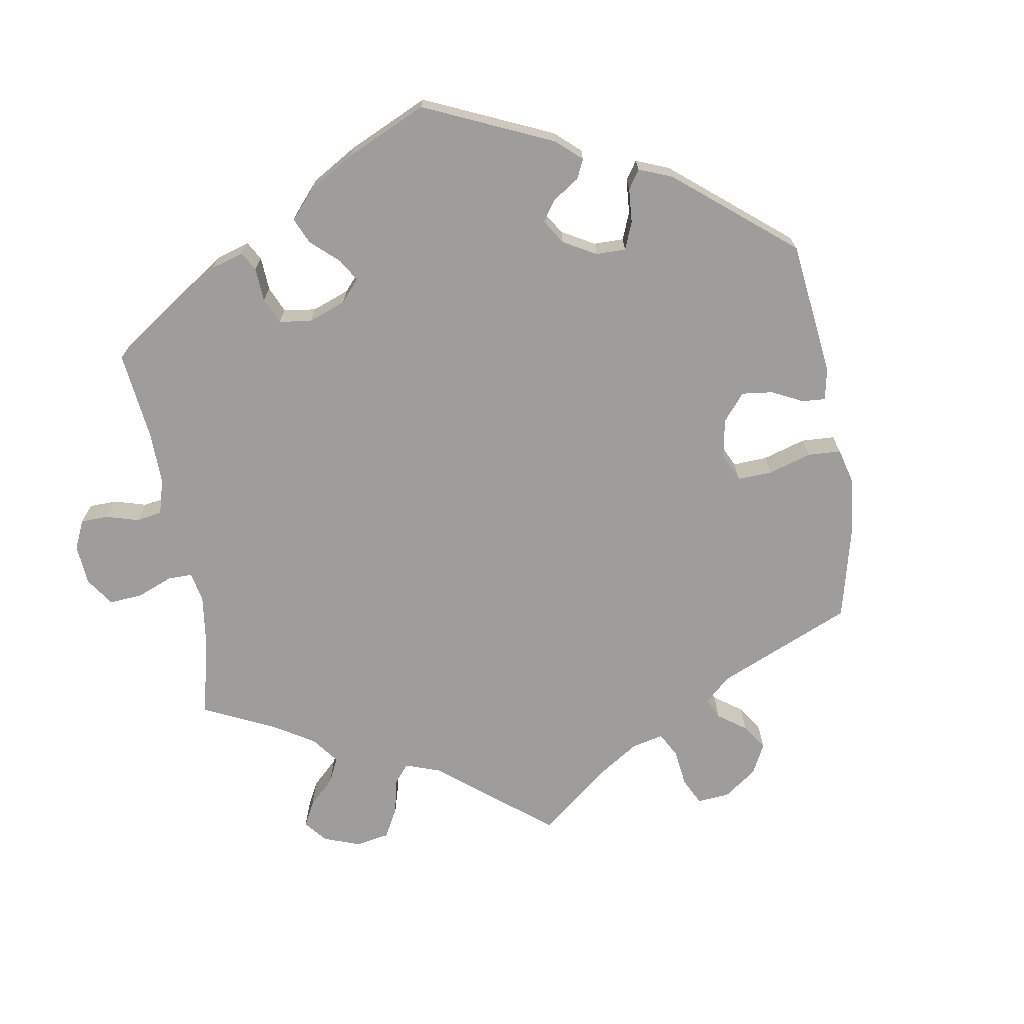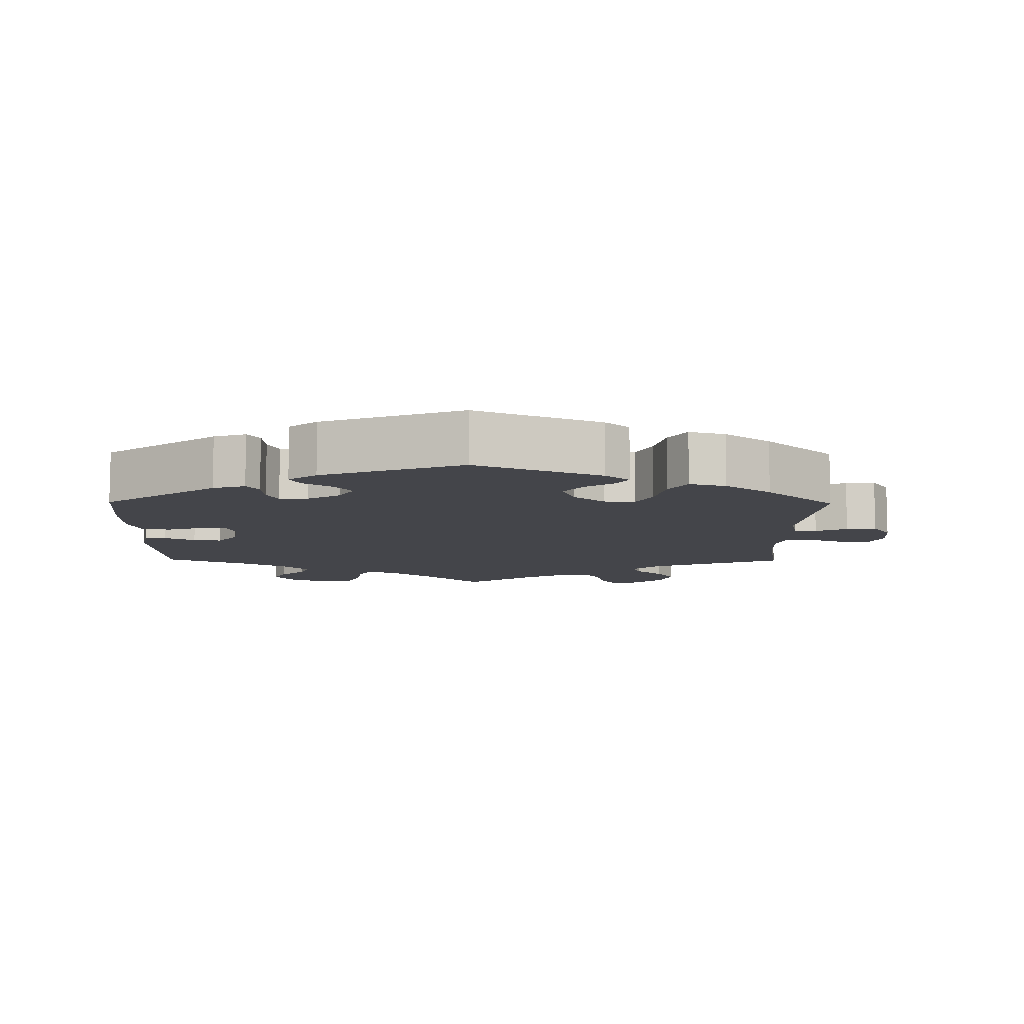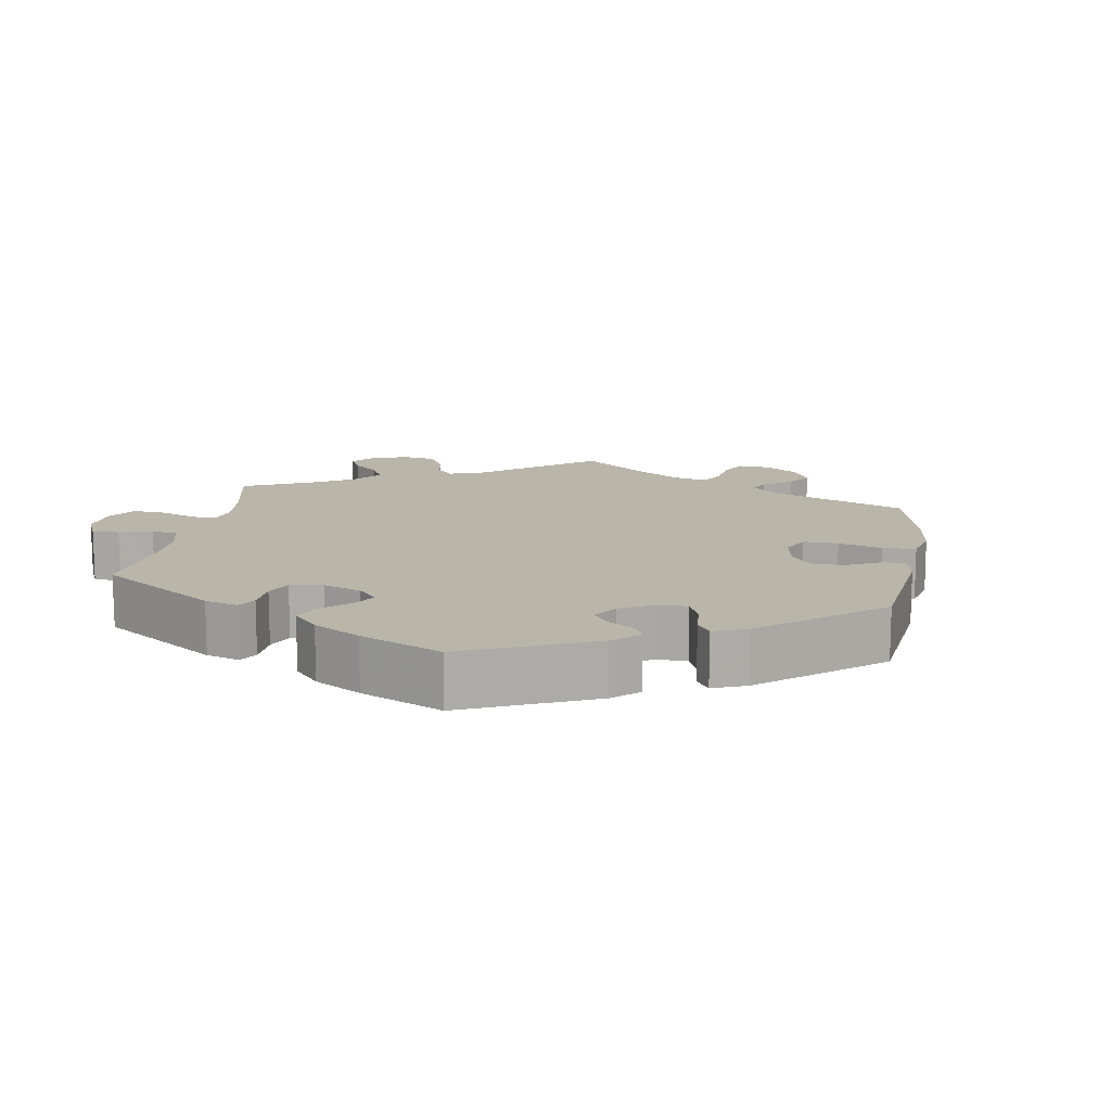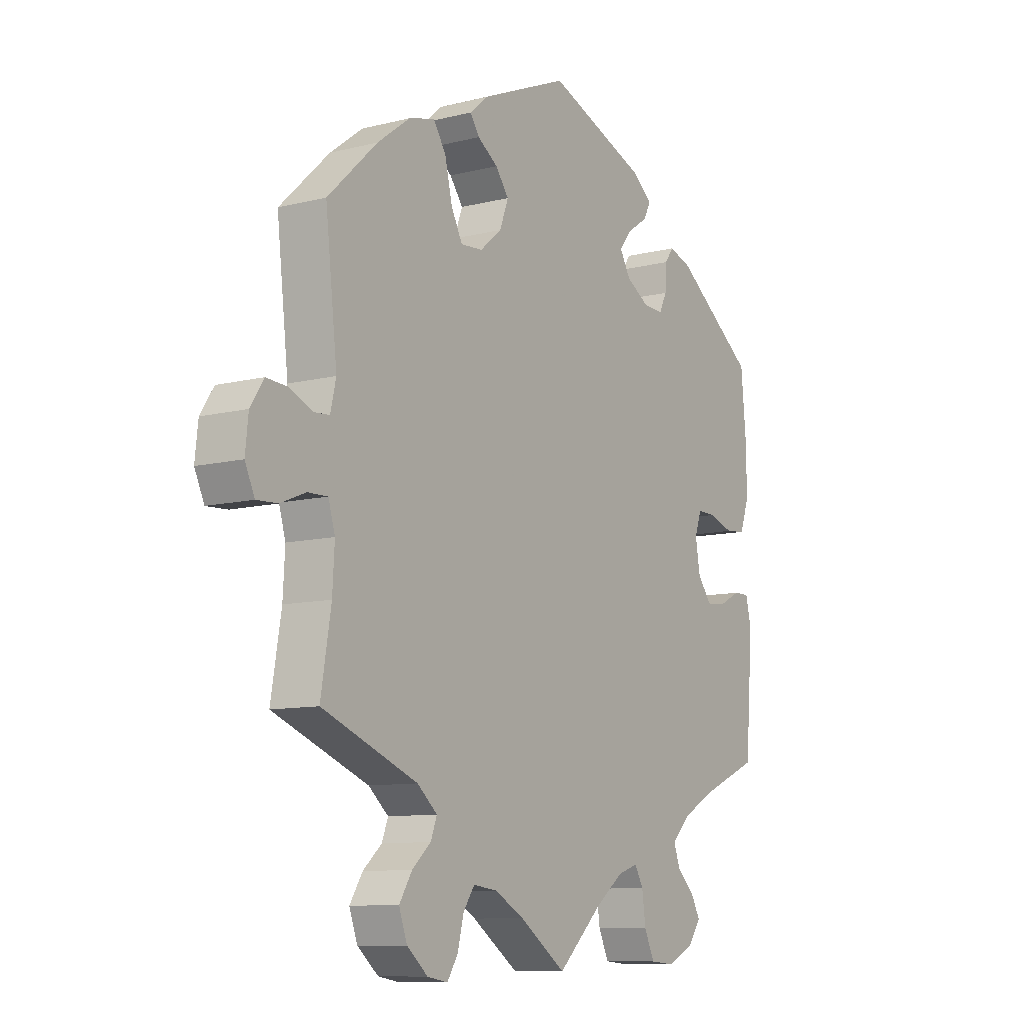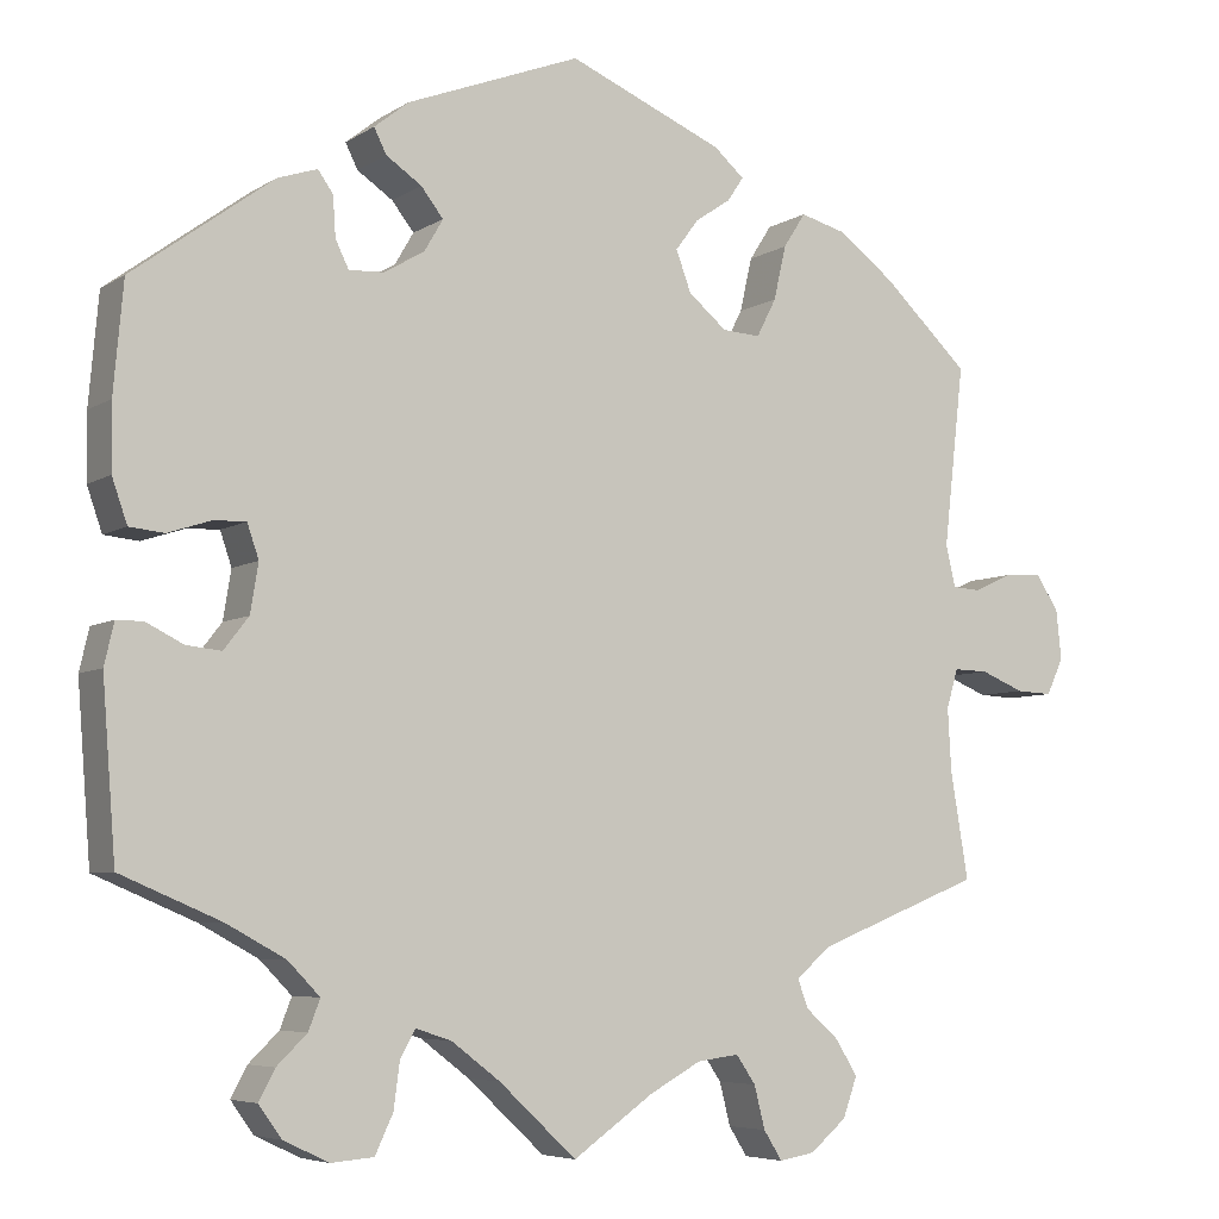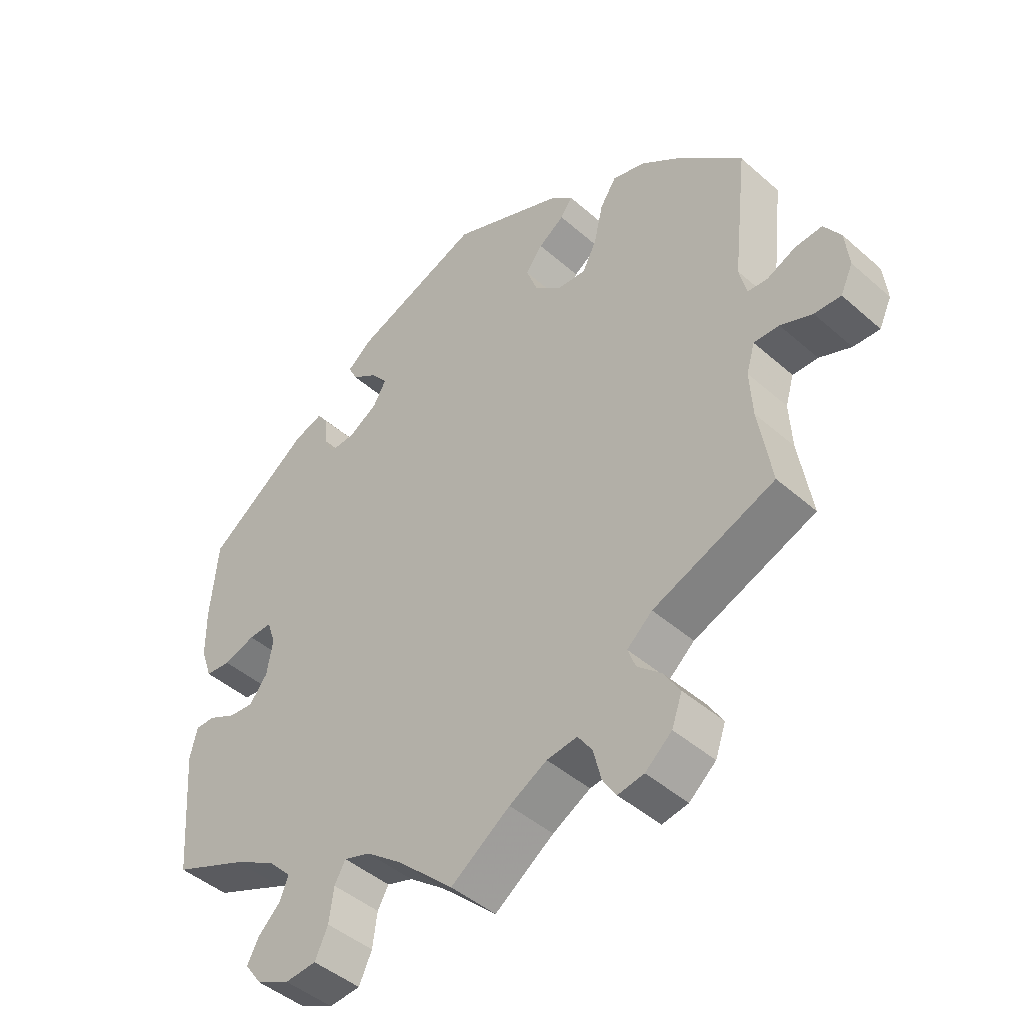
<metadata>
{"format":"obj","ext":"obj","renderer":"f3d","projection":"perspective","resolution":1024,"background":"white","views":[{"elev":-70.4,"azim":-50.6,"up":"+Y"},{"elev":-9.2,"azim":-0.7,"up":"+Y"},{"elev":13.4,"azim":-50.7,"up":"+Y"},{"elev":-9.9,"azim":123.1,"up":"+Z"},{"elev":-6.0,"azim":-29.6,"up":"+Z"},{"elev":-45.1,"azim":44.6,"up":"+Z"}]}
</metadata>
<code>
v 0.174 0.07 0.504
v 0.208 0.07 0.474
v 0.19 0.07 0.447
v 0.15 0.07 0.42
v 0.124 0.07 0.385
v 0.141 0.07 0.339
v 0.184 0.07 0.303
v 0.227 0.07 0.3
v 0.249 0.07 0.343
v 0.263 0.07 0.404
v 0.288 0.07 0.443
v 0.339 0.07 0.429
v 0.403 0.07 0.381
v 0.5 0.07 0.289
v 0.477 0.07 0.086
v 0.488 0.07 0.039
v 0.519 0.07 0.037
v 0.563 0.07 0.057
v 0.605 0.07 0.06
v 0.631 0.07 0.02
v 0.637 0.07 -0.036
v 0.618 0.07 -0.077
v 0.577 0.07 -0.075
v 0.528 0.07 -0.055
v 0.489 0.07 -0.054
v 0.476 0.07 -0.098
v 0.48 0.07 -0.169
v 0.5 0.07 -0.289
v 0.313 0.07 -0.363
v 0.274 0.07 -0.397
v 0.286 0.07 -0.429
v 0.323 0.07 -0.462
v 0.348 0.07 -0.502
v 0.332 0.07 -0.547
v 0.291 0.07 -0.582
v 0.251 0.07 -0.589
v 0.23 0.07 -0.556
v 0.218 0.07 -0.508
v 0.196 0.07 -0.476
v 0.149 0.07 -0.482
v 0.091 0.07 -0.514
v 0 0.07 -0.578
v -0.087 0.07 -0.497
v -0.142 0.07 -0.455
v -0.182 0.07 -0.442
v -0.199 0.07 -0.472
v -0.206 0.07 -0.524
v -0.226 0.07 -0.567
v -0.274 0.07 -0.571
v -0.325 0.07 -0.547
v -0.351 0.07 -0.511
v -0.333 0.07 -0.477
v -0.299 0.07 -0.444
v -0.286 0.07 -0.41
v -0.322 0.07 -0.373
v -0.388 0.07 -0.337
v -0.501 0.07 -0.289
v -0.516 0.07 -0.095
v -0.505 0.07 -0.048
v -0.475 0.07 -0.048
v -0.433 0.07 -0.069
v -0.394 0.07 -0.073
v -0.366 0.07 -0.037
v -0.357 0.07 0.018
v -0.37 0.07 0.056
v -0.406 0.07 0.055
v -0.455 0.07 0.039
v -0.494 0.07 0.043
v -0.511 0.07 0.092
v -0.512 0.07 0.166
v -0.501 0.07 0.289
v -0.343 0.07 0.405
v -0.298 0.07 0.42
v -0.281 0.07 0.396
v -0.278 0.07 0.351
v -0.263 0.07 0.32
v -0.223 0.07 0.322
v -0.178 0.07 0.349
v -0.157 0.07 0.385
v -0.182 0.07 0.417
v -0.222 0.07 0.444
v -0.236 0.07 0.472
v -0.197 0.07 0.503
v -0.001 0.07 0.578
v 0.174 0 0.504
v 0.208 0 0.474
v 0.19 0 0.447
v 0.15 0 0.42
v 0.124 0 0.385
v 0.141 0 0.339
v 0.184 0 0.303
v 0.227 0 0.3
v 0.249 0 0.343
v 0.263 0 0.404
v 0.288 0 0.443
v 0.339 0 0.429
v 0.403 0 0.381
v 0.5 0 0.289
v 0.477 0 0.086
v 0.488 0 0.039
v 0.519 0 0.037
v 0.563 0 0.057
v 0.605 0 0.06
v 0.631 0 0.02
v 0.637 0 -0.036
v 0.618 0 -0.077
v 0.577 0 -0.075
v 0.528 0 -0.055
v 0.489 0 -0.054
v 0.476 0 -0.098
v 0.48 0 -0.169
v 0.5 0 -0.289
v 0.313 0 -0.363
v 0.274 0 -0.397
v 0.286 0 -0.429
v 0.323 0 -0.462
v 0.348 0 -0.502
v 0.332 0 -0.547
v 0.291 0 -0.582
v 0.251 0 -0.589
v 0.23 0 -0.556
v 0.218 0 -0.508
v 0.196 0 -0.476
v 0.149 0 -0.482
v 0.091 0 -0.514
v 0 0 -0.578
v -0.087 0 -0.497
v -0.142 0 -0.455
v -0.182 0 -0.442
v -0.199 0 -0.472
v -0.206 0 -0.524
v -0.226 0 -0.567
v -0.274 0 -0.571
v -0.325 0 -0.547
v -0.351 0 -0.511
v -0.333 0 -0.477
v -0.299 0 -0.444
v -0.286 0 -0.41
v -0.322 0 -0.373
v -0.388 0 -0.337
v -0.501 0 -0.289
v -0.516 0 -0.095
v -0.505 0 -0.048
v -0.475 0 -0.048
v -0.433 0 -0.069
v -0.394 0 -0.073
v -0.366 0 -0.037
v -0.357 0 0.018
v -0.37 0 0.056
v -0.406 0 0.055
v -0.455 0 0.039
v -0.494 0 0.043
v -0.511 0 0.092
v -0.512 0 0.166
v -0.501 0 0.289
v -0.343 0 0.405
v -0.298 0 0.42
v -0.281 0 0.396
v -0.278 0 0.351
v -0.263 0 0.32
v -0.223 0 0.322
v -0.178 0 0.349
v -0.157 0 0.385
v -0.182 0 0.417
v -0.222 0 0.444
v -0.236 0 0.472
v -0.197 0 0.503
v -0.001 0 0.578
f 80 81 82 83
f 79 80 83 84
f 78 79 84 1
f 72 73 74 75
f 72 75 76
f 71 72 76
f 70 71 76 77
f 66 67 68 69
f 65 66 69 70
f 58 59 60 61
f 56 57 58 61
f 55 56 61 62
f 54 55 62 63
f 50 51 52 53
f 50 53 54
f 49 50 54
f 46 47 48 49
f 45 46 49 54
f 41 42 43
f 40 41 43 44
f 39 40 44 45
f 35 36 37 38
f 35 38 39
f 34 35 39
f 31 32 33 34
f 31 34 39
f 30 31 39 45
f 27 28 29
f 26 27 29 30
f 25 26 30 45
f 21 22 23 24
f 21 24 25
f 20 21 25
f 17 18 19 20
f 16 17 20 25
f 15 16 25 45
f 9 10 11 12
f 8 9 12 13
f 1 2 3 4
f 77 78 1 4
f 65 70 77 4
f 64 65 4 5
f 63 64 5 6
f 54 63 6 7
f 45 54 7 8
f 14 15 45
f 8 13 14 45
f 167 166 165 164
f 168 167 164 163
f 85 168 163 162
f 159 158 157 156
f 160 159 156
f 160 156 155
f 161 160 155 154
f 153 152 151 150
f 154 153 150 149
f 145 144 143 142
f 145 142 141 140
f 146 145 140 139
f 147 146 139 138
f 137 136 135 134
f 138 137 134
f 138 134 133
f 133 132 131 130
f 138 133 130 129
f 127 126 125
f 128 127 125 124
f 129 128 124 123
f 122 121 120 119
f 123 122 119
f 123 119 118
f 118 117 116 115
f 123 118 115
f 129 123 115 114
f 113 112 111
f 114 113 111 110
f 129 114 110 109
f 108 107 106 105
f 109 108 105
f 109 105 104
f 104 103 102 101
f 109 104 101 100
f 129 109 100 99
f 96 95 94 93
f 97 96 93 92
f 88 87 86 85
f 88 85 162 161
f 88 161 154 149
f 89 88 149 148
f 90 89 148 147
f 91 90 147 138
f 92 91 138 129
f 129 99 98
f 129 98 97 92
f 1 85 86 2
f 2 86 87 3
f 3 87 88 4
f 4 88 89 5
f 5 89 90 6
f 6 90 91 7
f 7 91 92 8
f 8 92 93 9
f 9 93 94 10
f 10 94 95 11
f 11 95 96 12
f 12 96 97 13
f 13 97 98 14
f 14 98 99 15
f 15 99 100 16
f 16 100 101 17
f 17 101 102 18
f 18 102 103 19
f 19 103 104 20
f 20 104 105 21
f 21 105 106 22
f 22 106 107 23
f 23 107 108 24
f 24 108 109 25
f 25 109 110 26
f 26 110 111 27
f 27 111 112 28
f 28 112 113 29
f 29 113 114 30
f 30 114 115 31
f 31 115 116 32
f 32 116 117 33
f 33 117 118 34
f 34 118 119 35
f 35 119 120 36
f 36 120 121 37
f 37 121 122 38
f 38 122 123 39
f 39 123 124 40
f 40 124 125 41
f 41 125 126 42
f 42 126 127 43
f 43 127 128 44
f 44 128 129 45
f 45 129 130 46
f 46 130 131 47
f 47 131 132 48
f 48 132 133 49
f 49 133 134 50
f 50 134 135 51
f 51 135 136 52
f 52 136 137 53
f 53 137 138 54
f 54 138 139 55
f 55 139 140 56
f 56 140 141 57
f 57 141 142 58
f 58 142 143 59
f 59 143 144 60
f 60 144 145 61
f 61 145 146 62
f 62 146 147 63
f 63 147 148 64
f 64 148 149 65
f 65 149 150 66
f 66 150 151 67
f 67 151 152 68
f 68 152 153 69
f 69 153 154 70
f 70 154 155 71
f 71 155 156 72
f 72 156 157 73
f 73 157 158 74
f 74 158 159 75
f 75 159 160 76
f 76 160 161 77
f 77 161 162 78
f 78 162 163 79
f 79 163 164 80
f 80 164 165 81
f 81 165 166 82
f 82 166 167 83
f 83 167 168 84
f 84 168 85 1

</code>
